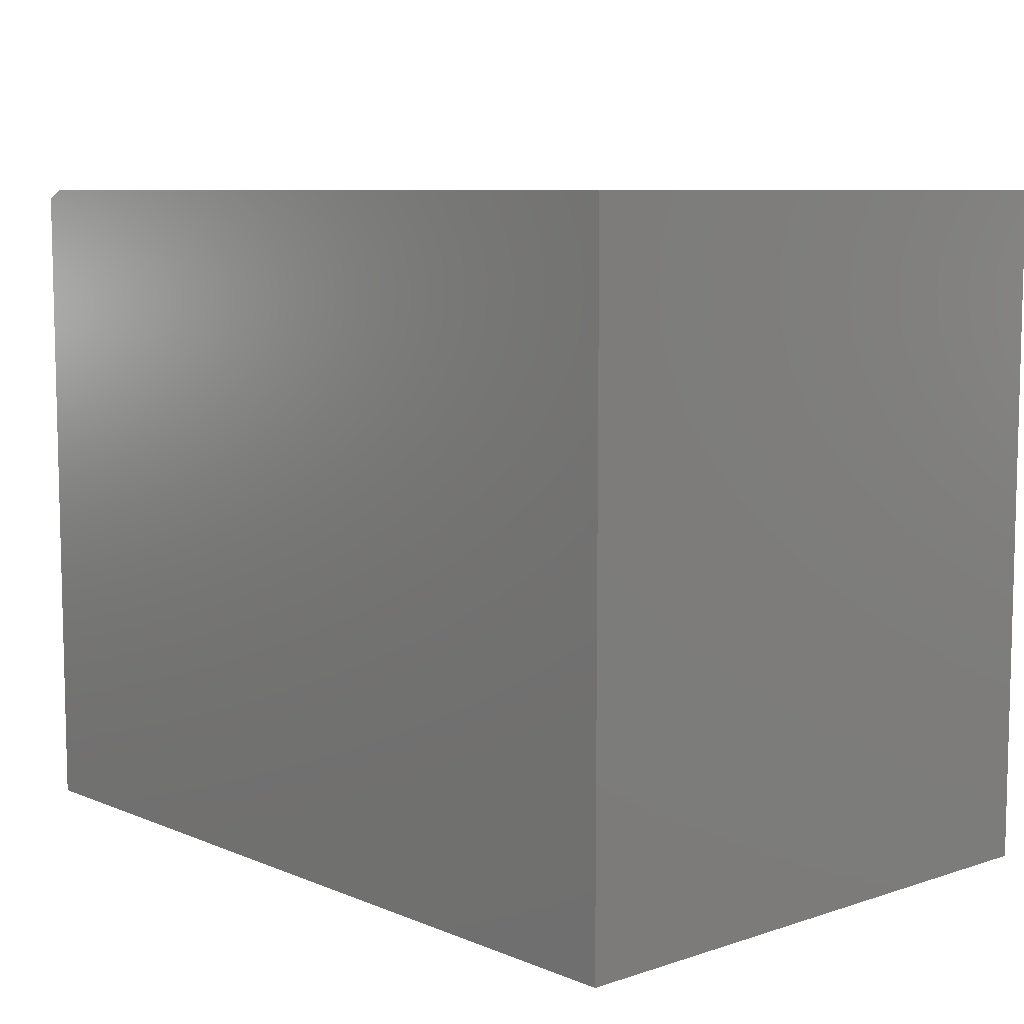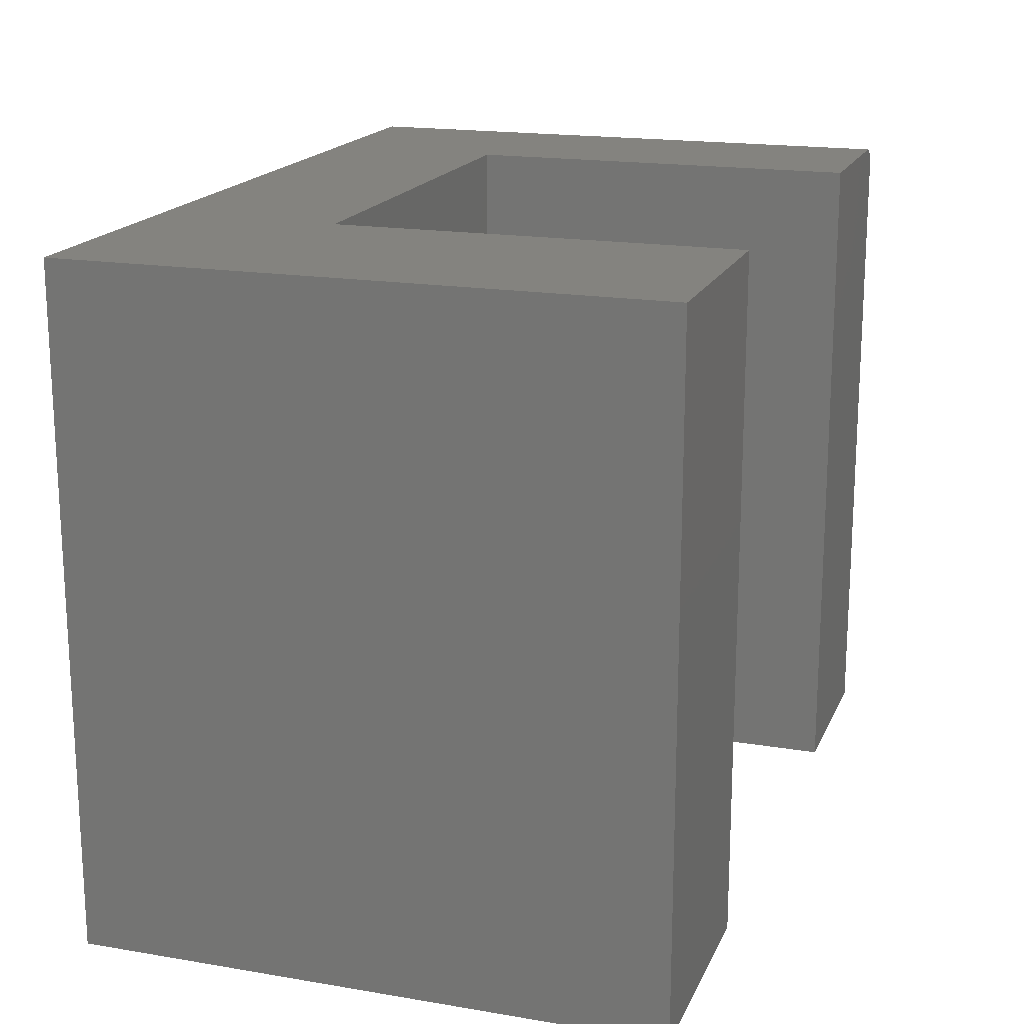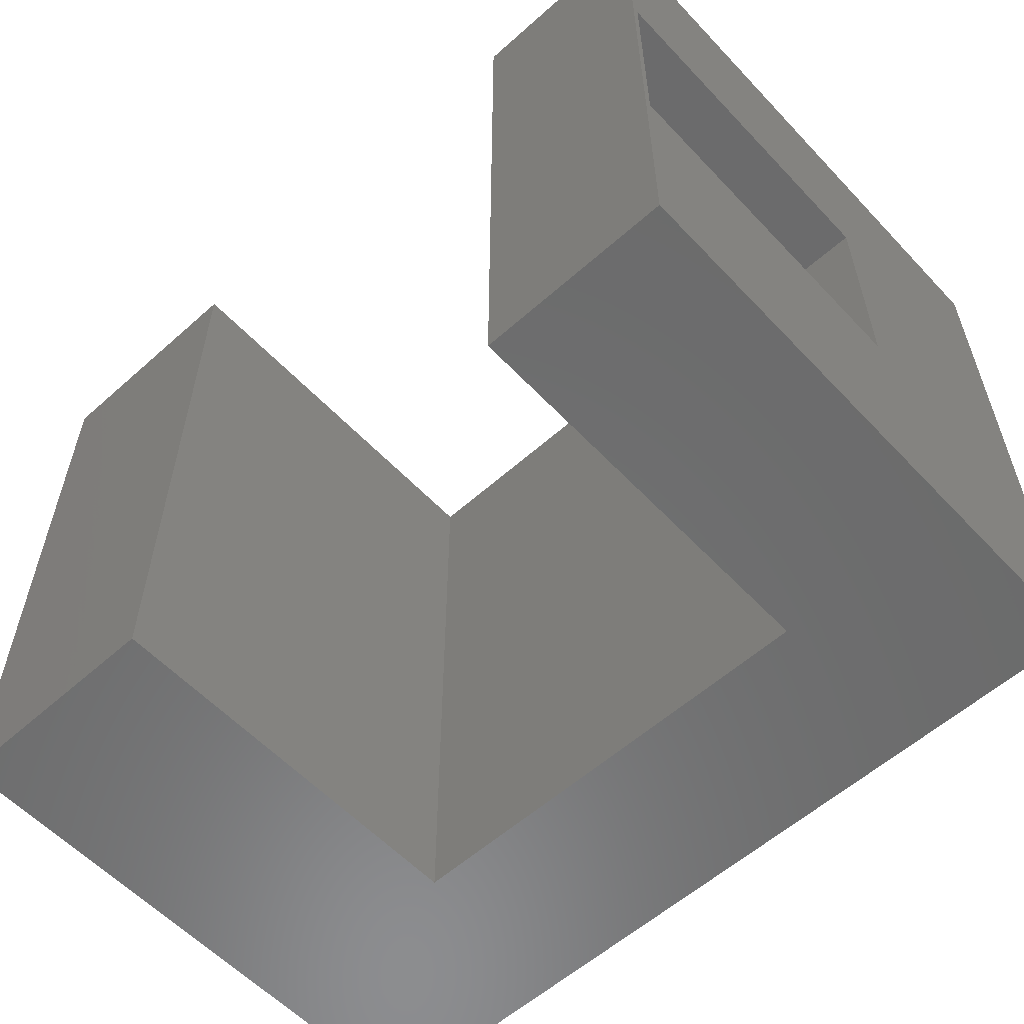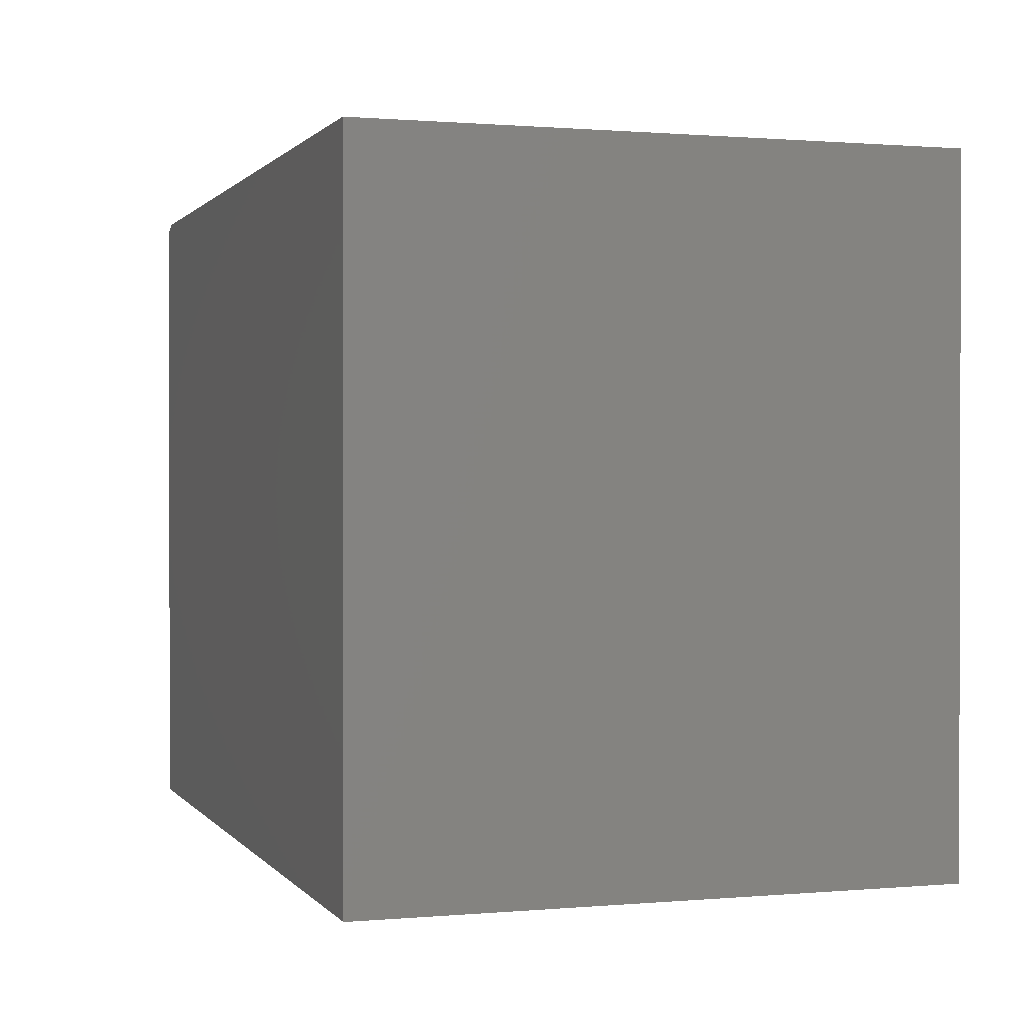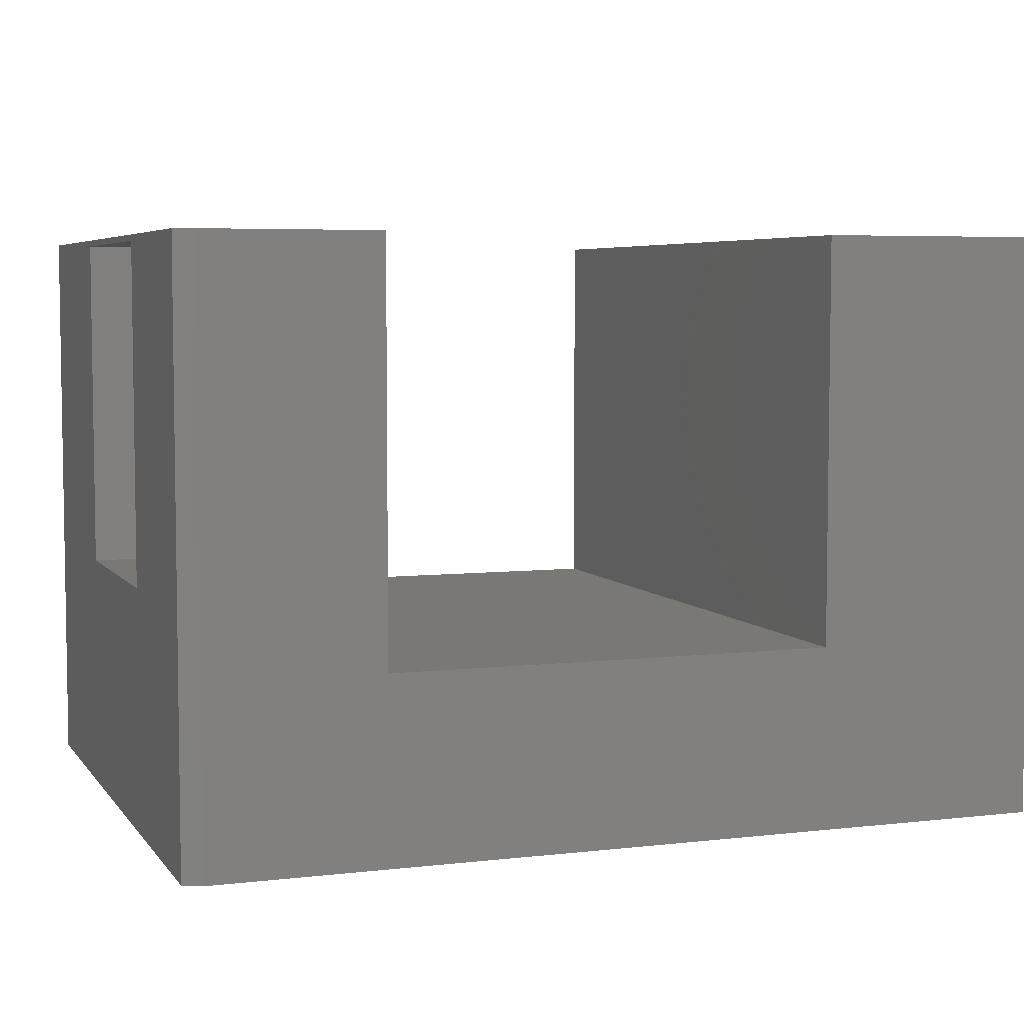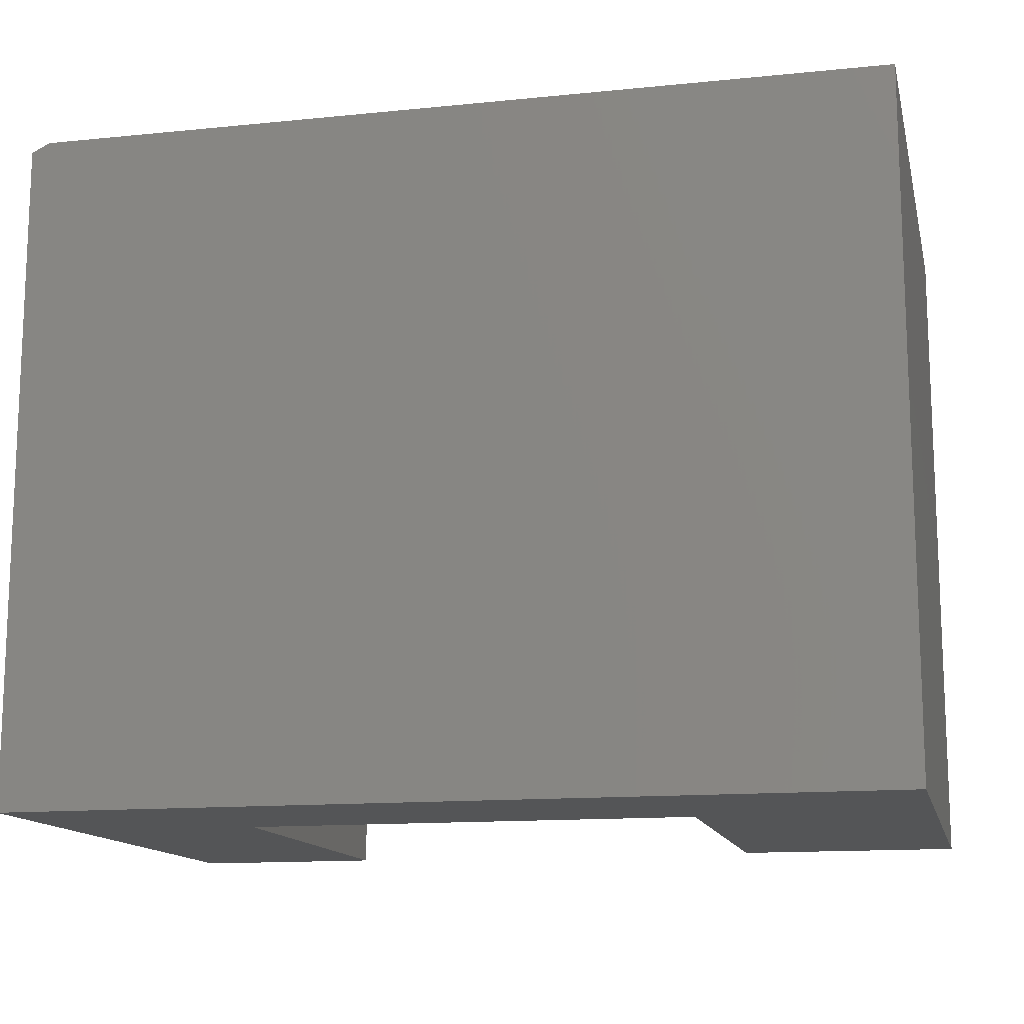
<metadata>
{"format":"stl","ext":"stl","renderer":"f3d","projection":"perspective","resolution":1024,"background":"white","views":[{"elev":8.1,"azim":-131.8,"up":"+Y"},{"elev":17.8,"azim":-71.7,"up":"+Y"},{"elev":-57.9,"azim":42.7,"up":"+Y"},{"elev":0.8,"azim":-108.2,"up":"+Y"},{"elev":5.5,"azim":160.2,"up":"+Z"},{"elev":-13.6,"azim":-167.2,"up":"+Y"}]}
</metadata>
<code>
# stl→obj: 26 verts, 48 faces
v 0.5859 -0.3906 0.5
v 0.75 -0.3906 0.5
v 0.5859 -0.3906 0.2109
v 0.75 -0.3906 0.2109
v 0.75 -0.1797 0.5
v 0.5859 -0.1797 0.5
v 0.75 -0.1797 0.2109
v 0.5859 -0.1797 0.2109
v 0.75 -0.5859 0.5053
v 0.75 -0.5859 -4.592e-17
v 0.75 -0.007812 0.5053
v 0.75 -0.007812 -4.592e-17
v 0.7344 0 -4.497e-17
v 0.5842 0 0.5053
v 0.7344 0 0.5053
v 0.5842 0 0.1579
v 0 0 0
v 0.1974 0 0.1579
v 0 0 0.5053
v 0.1974 0 0.5053
v 0.5842 -0.5859 0.5053
v 0 -0.5859 0
v 0.5842 -0.5859 0.1579
v 0.1974 -0.5859 0.1579
v 0 -0.5859 0.5053
v 0.1974 -0.5859 0.5053
f 1 2 3
f 3 2 4
f 5 6 7
f 7 6 8
f 1 6 2
f 2 6 5
f 3 4 8
f 8 4 7
f 9 10 4
f 9 4 2
f 9 2 5
f 9 5 11
f 11 5 12
f 12 5 7
f 12 7 10
f 10 7 4
f 6 1 8
f 8 1 3
f 13 14 15
f 14 13 16
f 16 13 17
f 16 17 18
f 18 17 19
f 18 19 20
f 14 21 15
f 15 21 9
f 15 9 11
f 22 17 10
f 10 17 13
f 10 13 12
f 12 13 11
f 11 13 15
f 9 21 10
f 10 21 23
f 10 23 22
f 22 23 24
f 22 24 25
f 25 24 26
f 19 17 25
f 25 17 22
f 26 20 25
f 25 20 19
f 18 20 24
f 24 20 26
f 16 18 23
f 23 18 24
f 14 16 21
f 21 16 23

</code>
